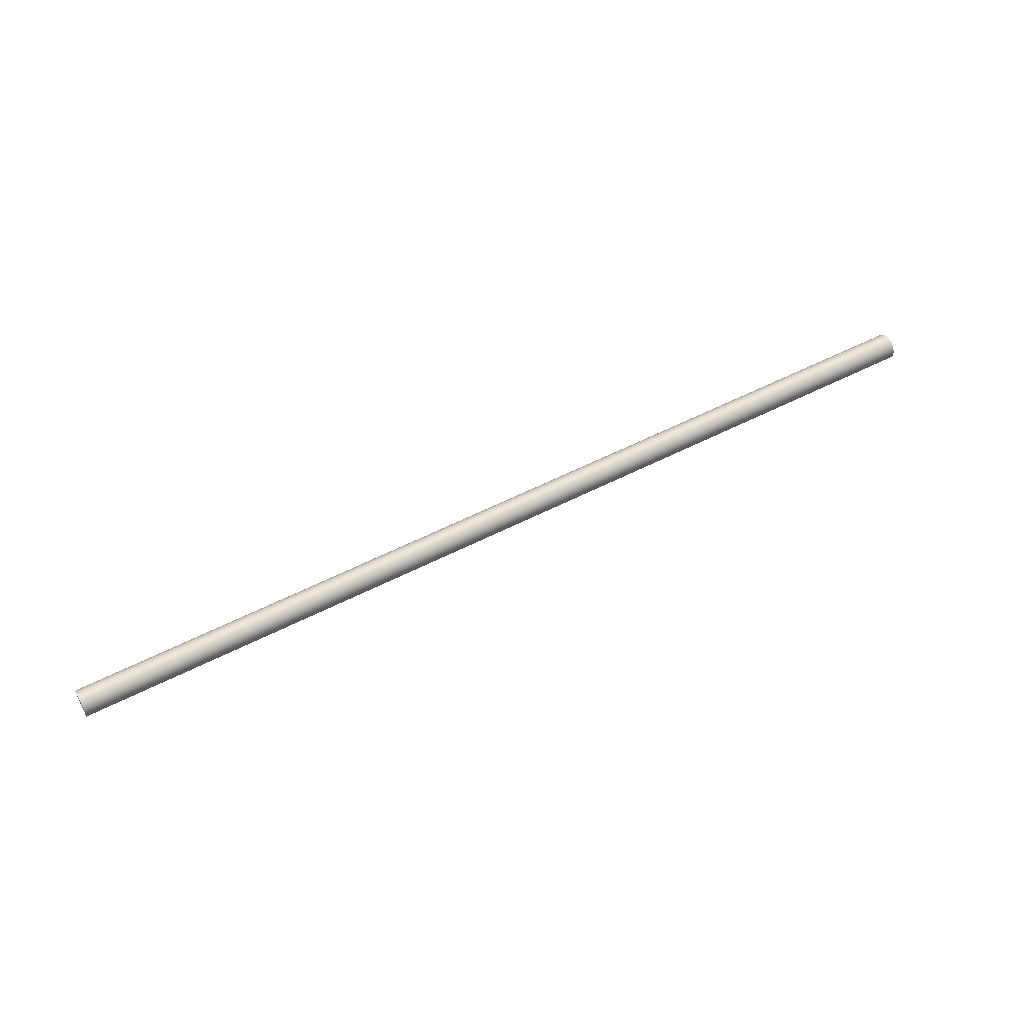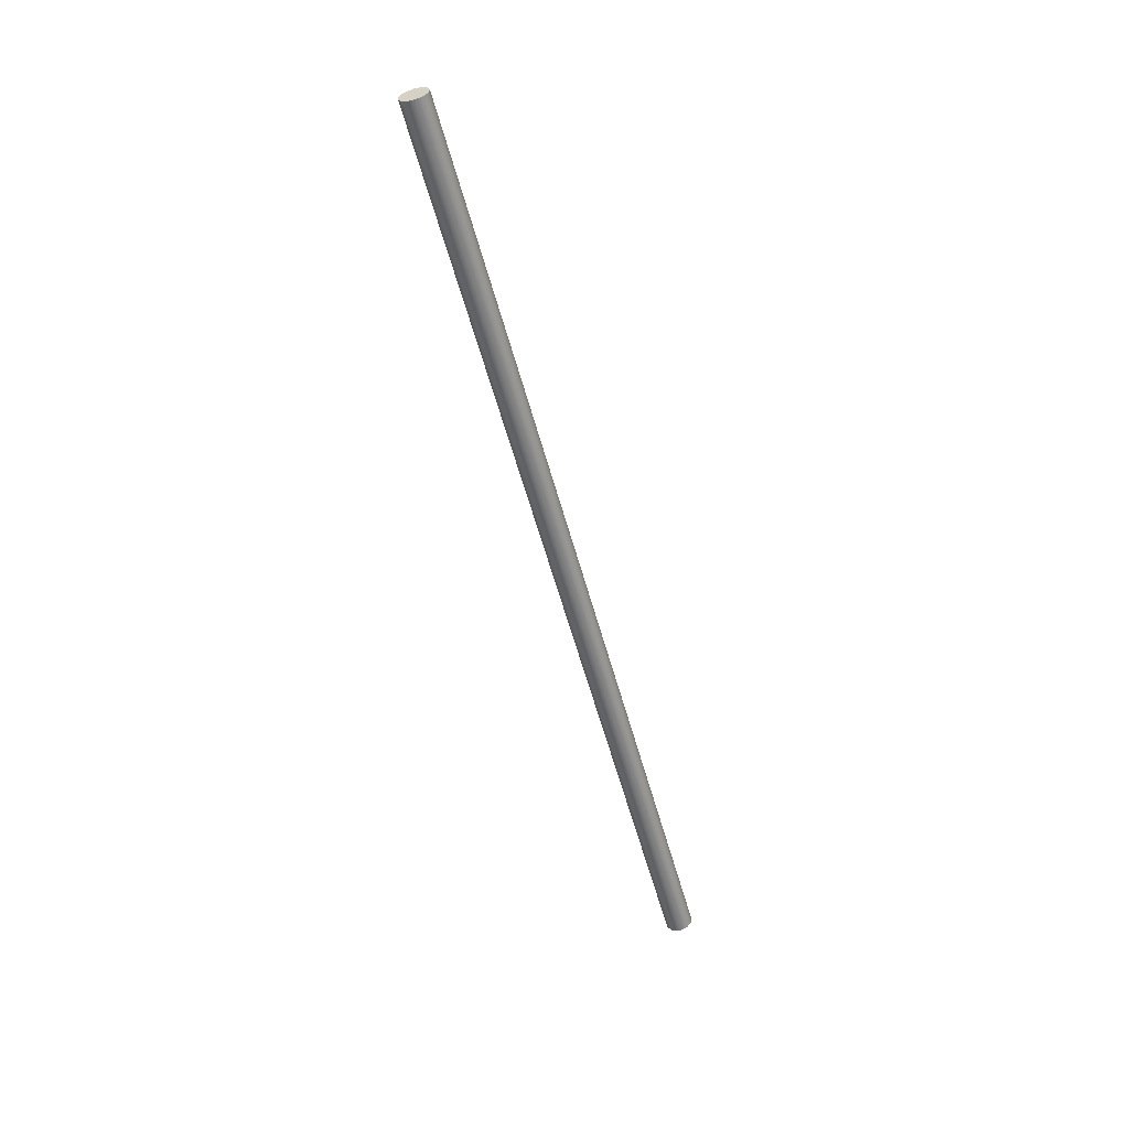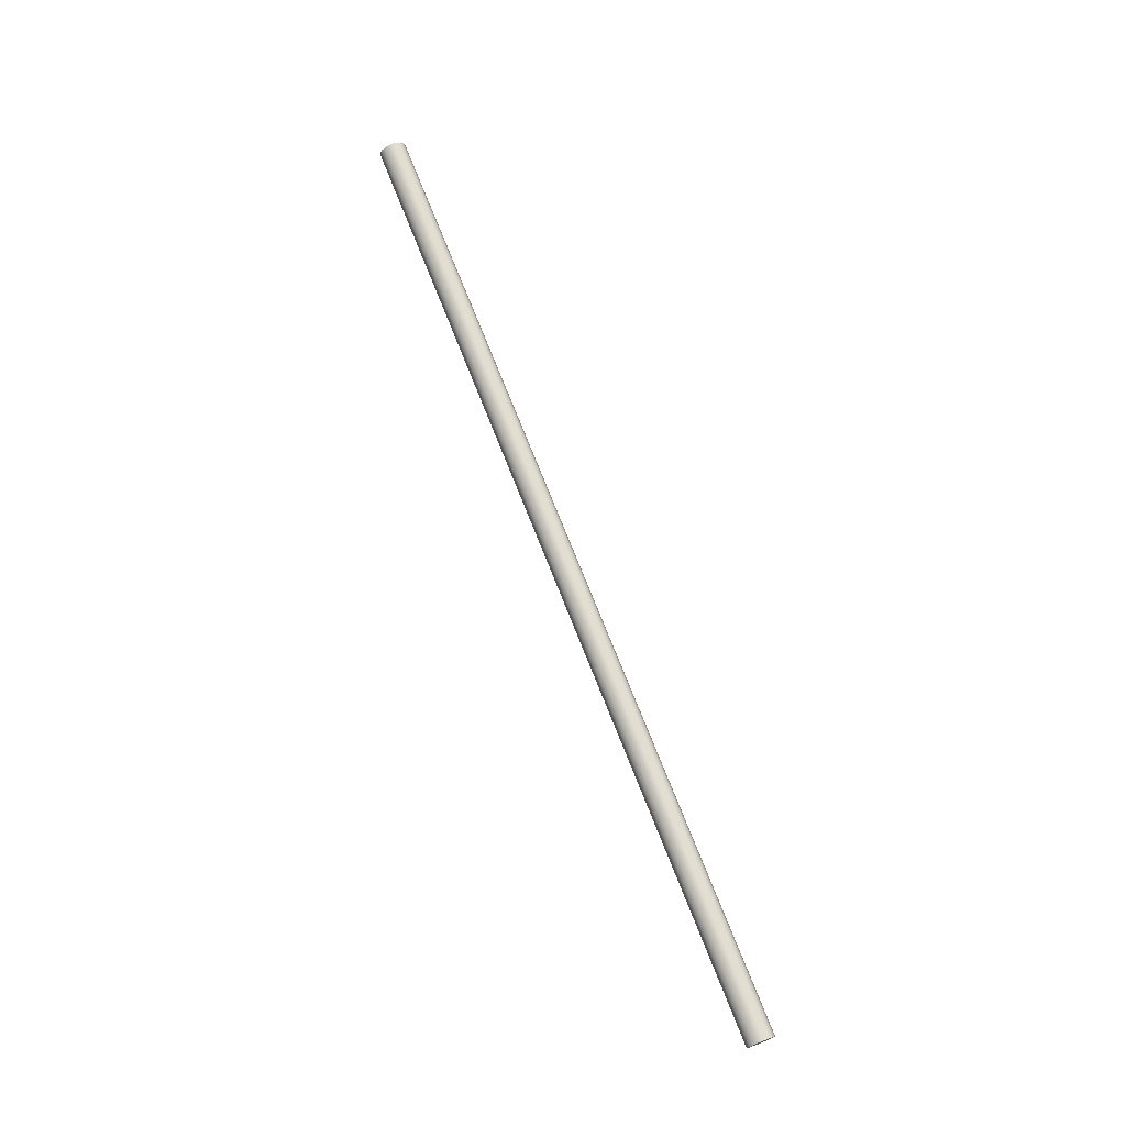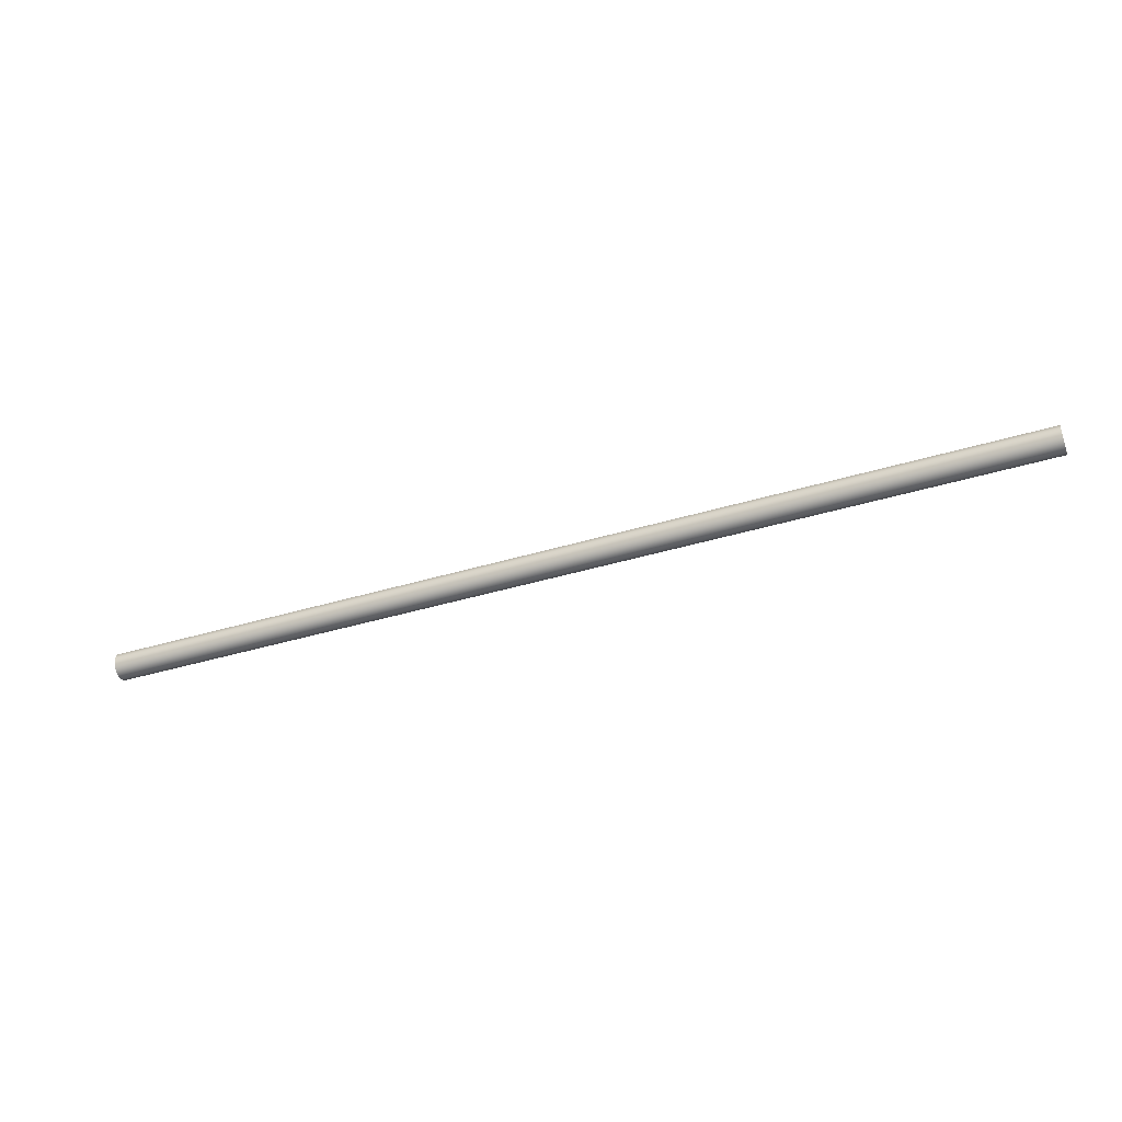
<metadata>
{"format":"obj","ext":"obj","renderer":"f3d","projection":"perspective","resolution":1024,"background":"white","views":[{"elev":54.9,"azim":151.5,"up":"+Y"},{"elev":-56.7,"azim":105.0,"up":"+Z"},{"elev":71.8,"azim":-111.4,"up":"+Z"},{"elev":-41.0,"azim":20.2,"up":"+Z"}]}
</metadata>
<code>
v 6 -1.065e-17 0.087
v 6 0.04043 0.07703
v 6 0.0716 0.04942
v 6 0.08637 0.01049
v 6 0.08135 -0.03085
v 6 0.05769 -0.06512
v 6 0.02082 -0.08447
v 6 -0.02082 -0.08447
v 6 -0.05769 -0.06512
v 6 -0.08135 -0.03085
v 6 -0.08637 0.01049
v 6 -0.0716 0.04942
v 6 -0.04043 0.07703
v 0 -1.065e-17 0.087
v 0 -0.04043 0.07703
v 0 -0.0716 0.04942
v 0 -0.08637 0.01049
v 0 -0.08135 -0.03085
v 0 -0.05769 -0.06512
v 0 -0.02082 -0.08447
v 0 0.02082 -0.08447
v 0 0.05769 -0.06512
v 0 0.08135 -0.03085
v 0 0.08637 0.01049
v 0 0.0716 0.04942
v 0 0.04043 0.07703
v 0 -1.065e-17 0.087
v 6 -1.065e-17 0.087
v 6 -1.065e-17 0.087
v 6 -0.04043 0.07703
v 6 -0.0716 0.04942
v 6 -0.08637 0.01049
v 6 -0.08135 -0.03085
v 6 -0.05769 -0.06512
v 6 -0.02082 -0.08447
v 6 0.02082 -0.08447
v 6 0.05769 -0.06512
v 6 0.08135 -0.03085
v 6 0.08637 0.01049
v 6 0.0716 0.04942
v 6 0.04043 0.07703
v 0 -1.065e-17 0.087
v 0 0.04043 0.07703
v 0 0.0716 0.04942
v 0 0.08637 0.01049
v 0 0.08135 -0.03085
v 0 0.05769 -0.06512
v 0 0.02082 -0.08447
v 0 -0.02082 -0.08447
v 0 -0.05769 -0.06512
v 0 -0.08135 -0.03085
v 0 -0.08637 0.01049
v 0 -0.0716 0.04942
v 0 -0.04043 0.07703
g be99719c-e357-11ea-b4f9-54bf646e7e1f
f 2 26 1
f 1 26 27
f 28 14 13
f 13 14 15
f 13 15 16
f 2 3 26
f 26 3 25
f 25 3 4
f 25 4 24
f 24 4 5
f 24 5 23
f 23 5 6
f 23 6 22
f 22 6 7
f 22 7 21
f 21 7 8
f 21 8 20
f 20 8 9
f 20 9 19
f 19 9 10
f 19 10 18
f 18 10 11
f 18 11 17
f 17 11 12
f 17 12 16
f 16 12 13
g be9a34e2-e357-11ea-882c-54bf646e7e1f
f 30 35 29
f 29 35 36
f 29 36 41
f 41 36 37
f 41 37 40
f 40 37 38
f 40 38 39
f 35 30 34
f 34 30 31
f 34 31 33
f 33 31 32
g be9af824-e357-11ea-9221-54bf646e7e1f
f 43 48 42
f 42 48 49
f 42 49 54
f 54 49 50
f 54 50 53
f 53 50 51
f 53 51 52
f 48 43 47
f 47 43 44
f 47 44 46
f 46 44 45

</code>
